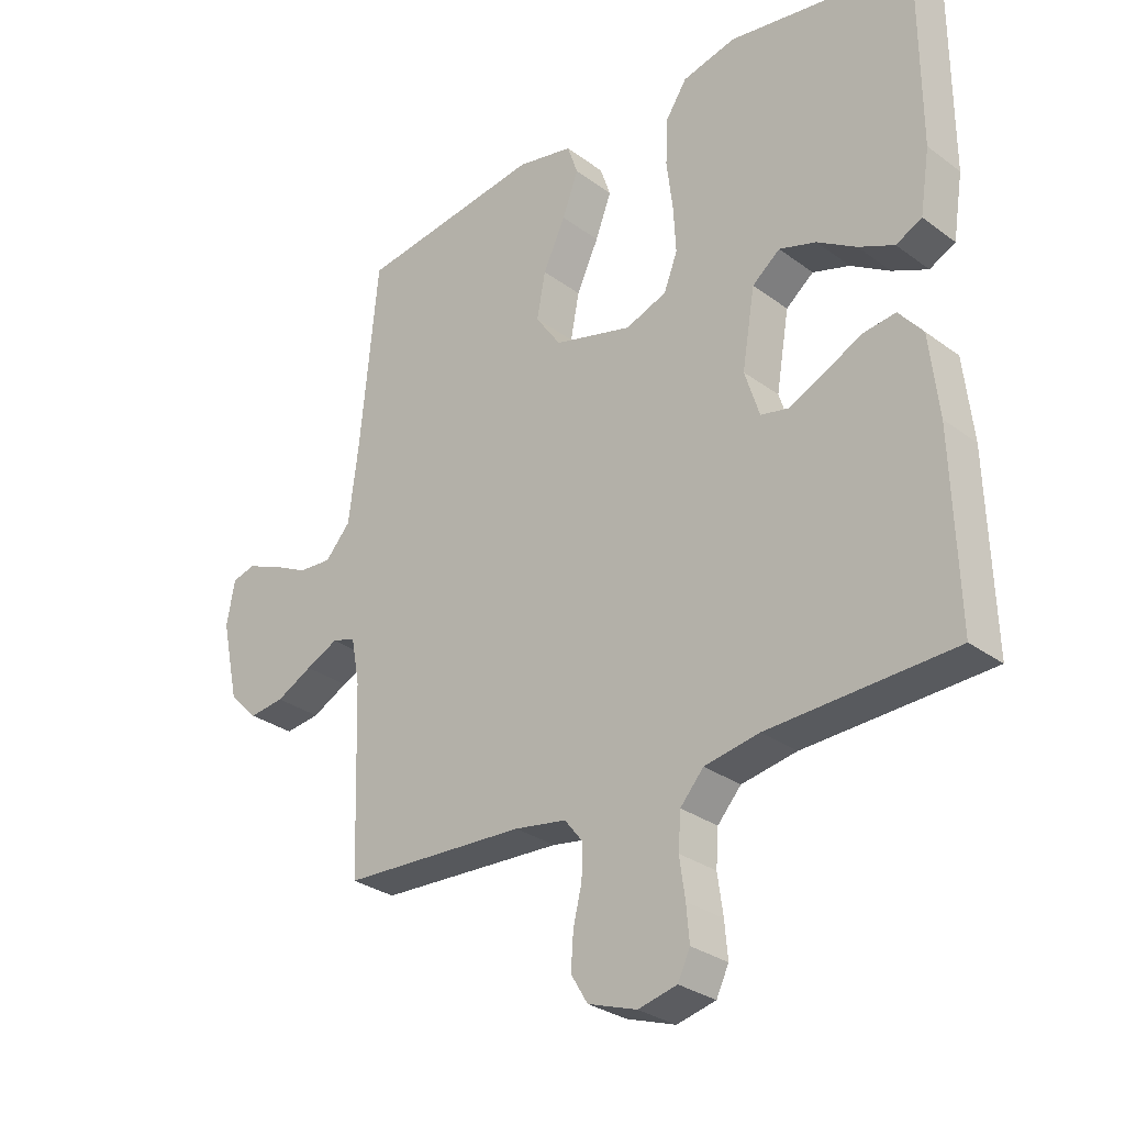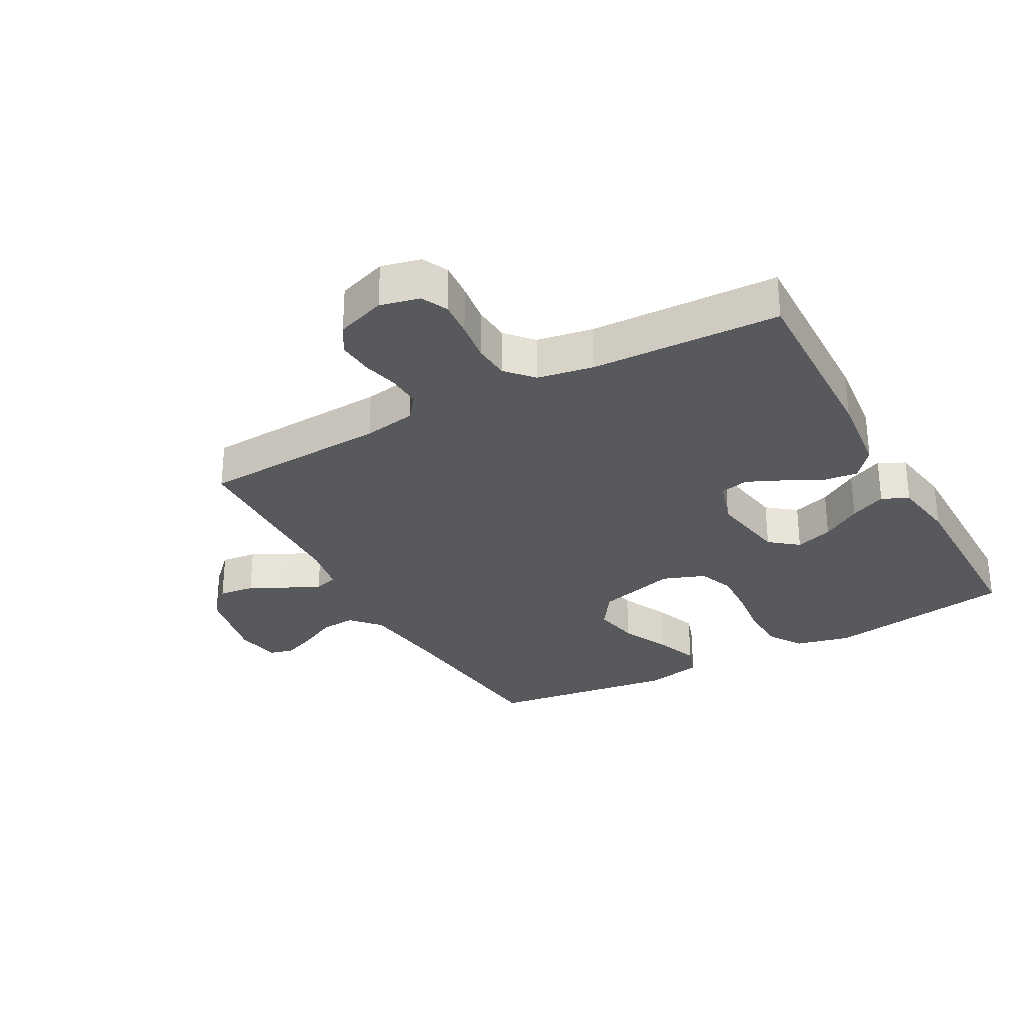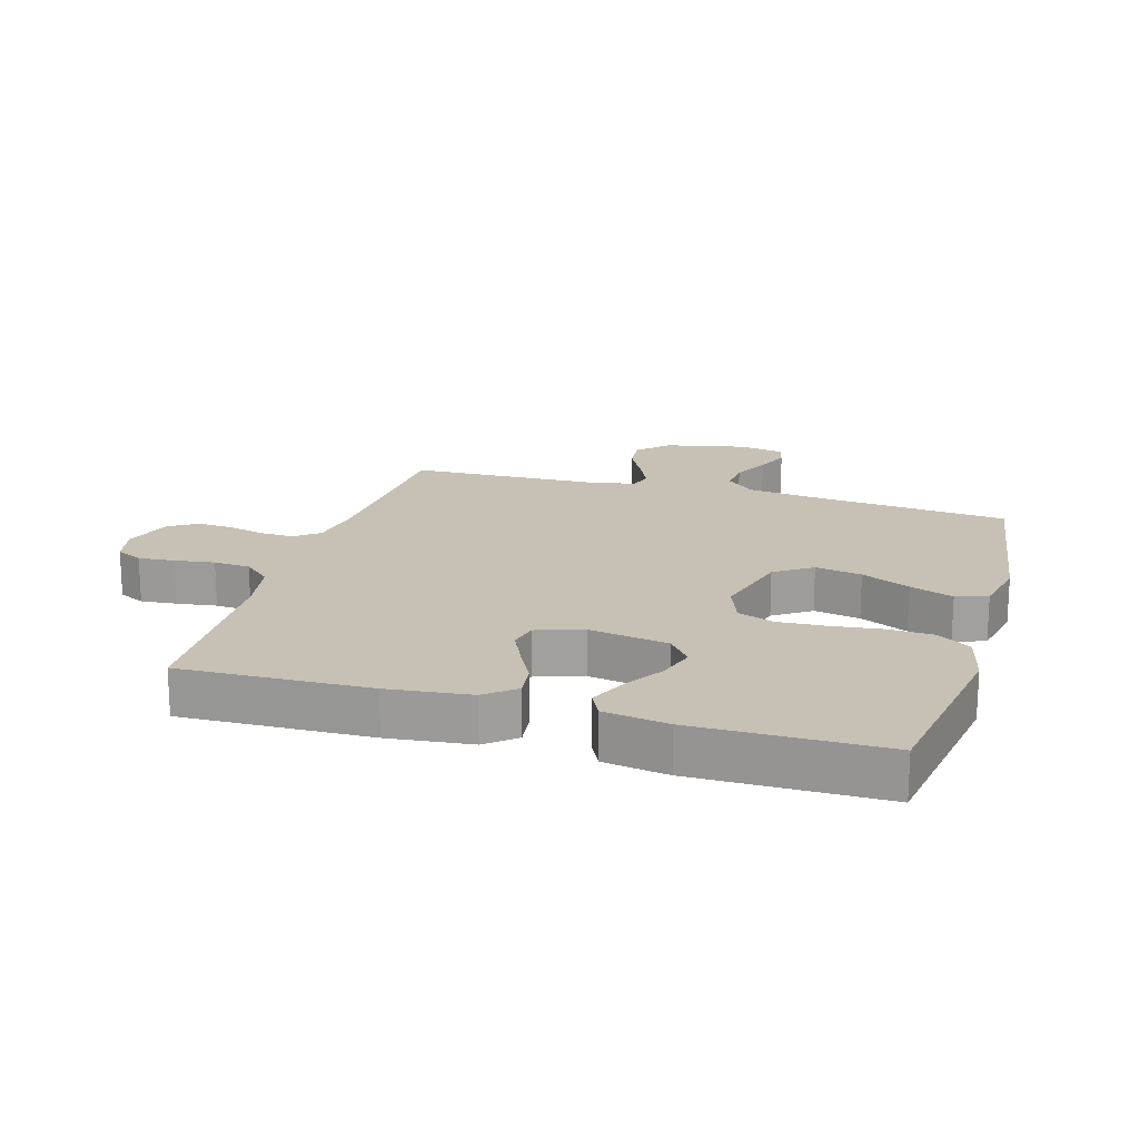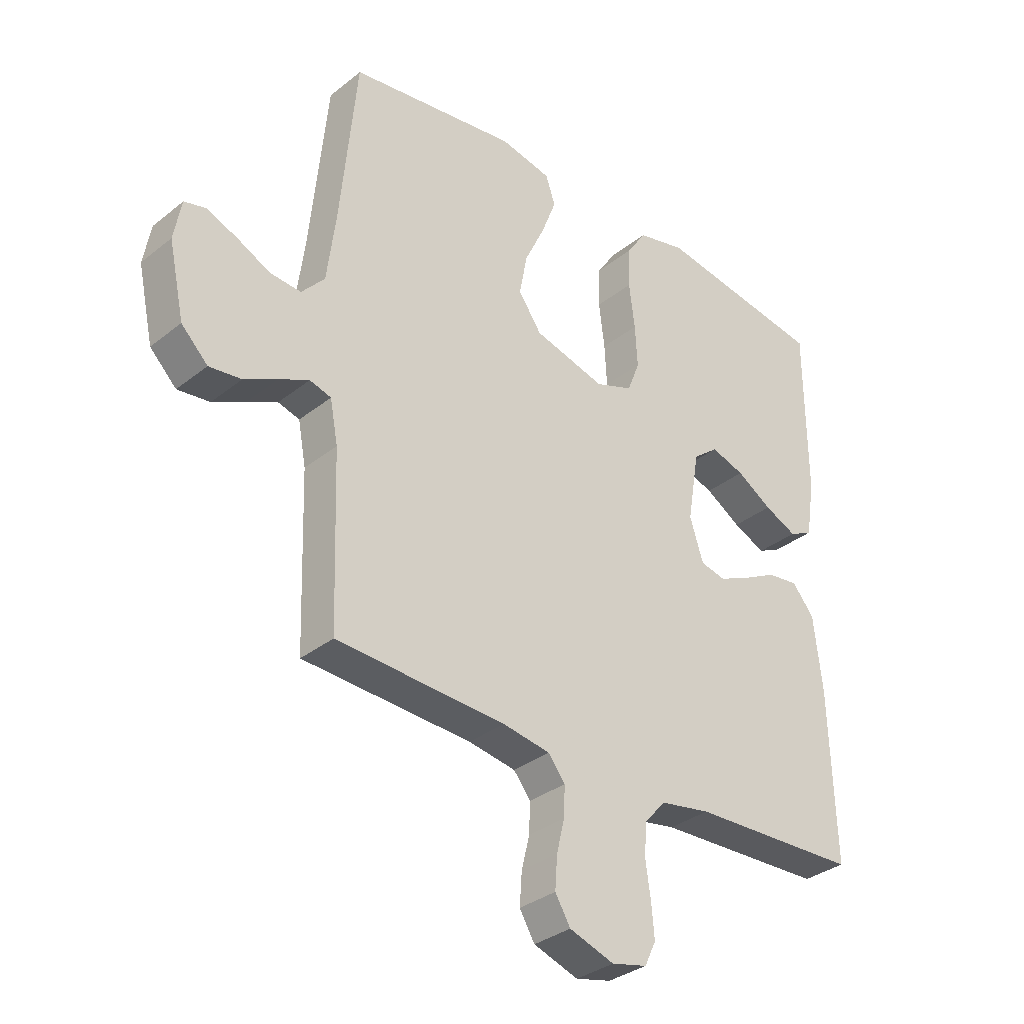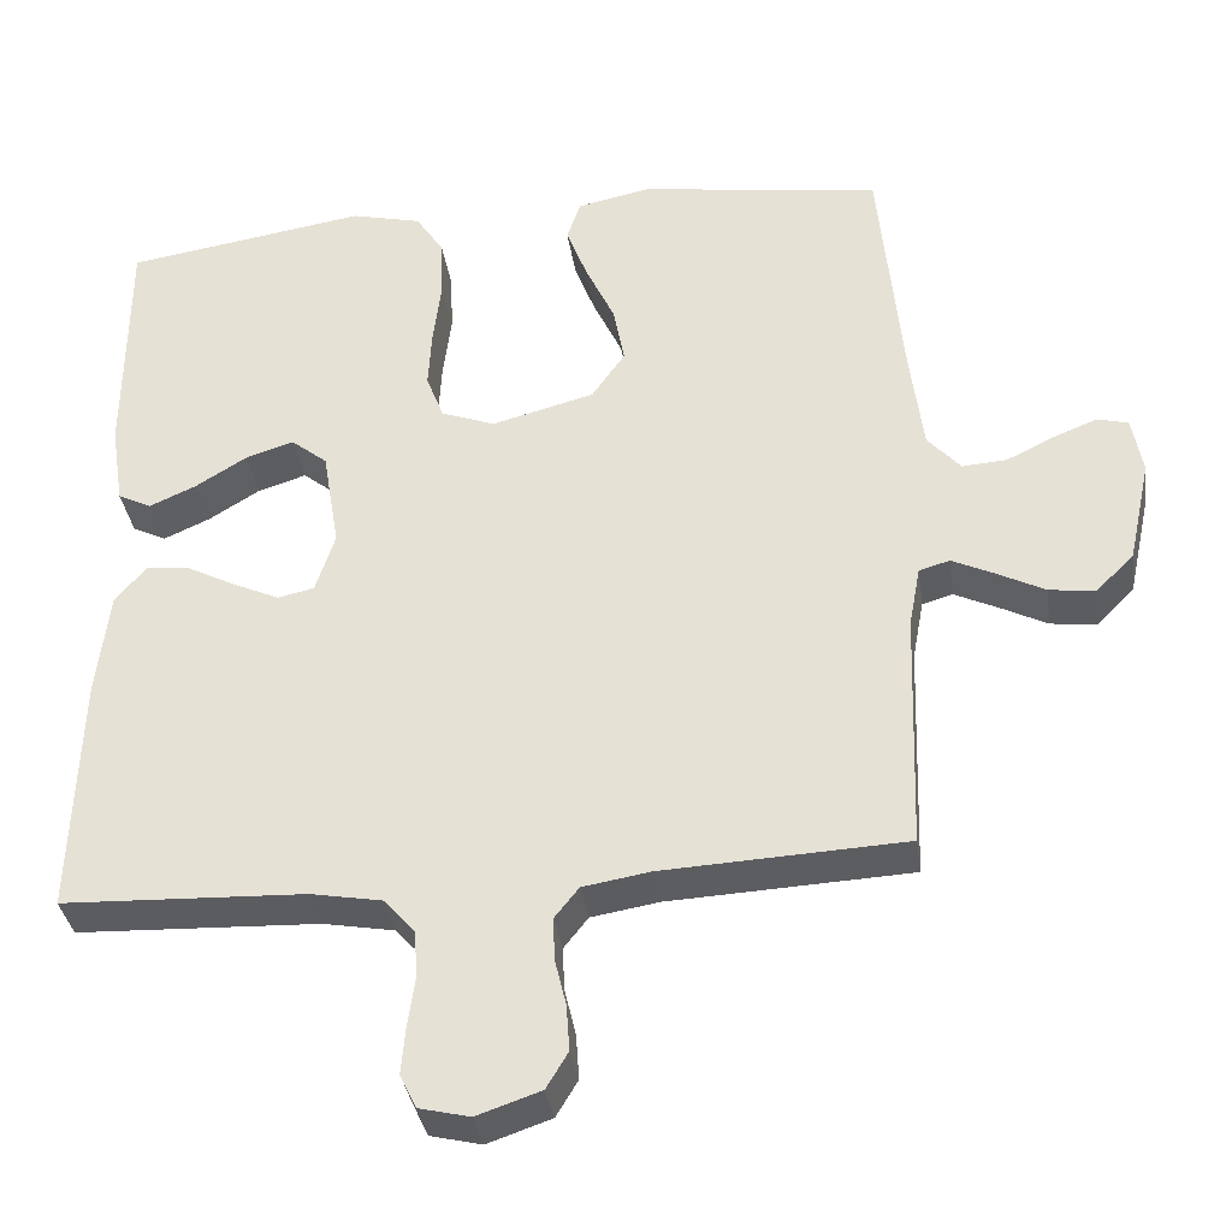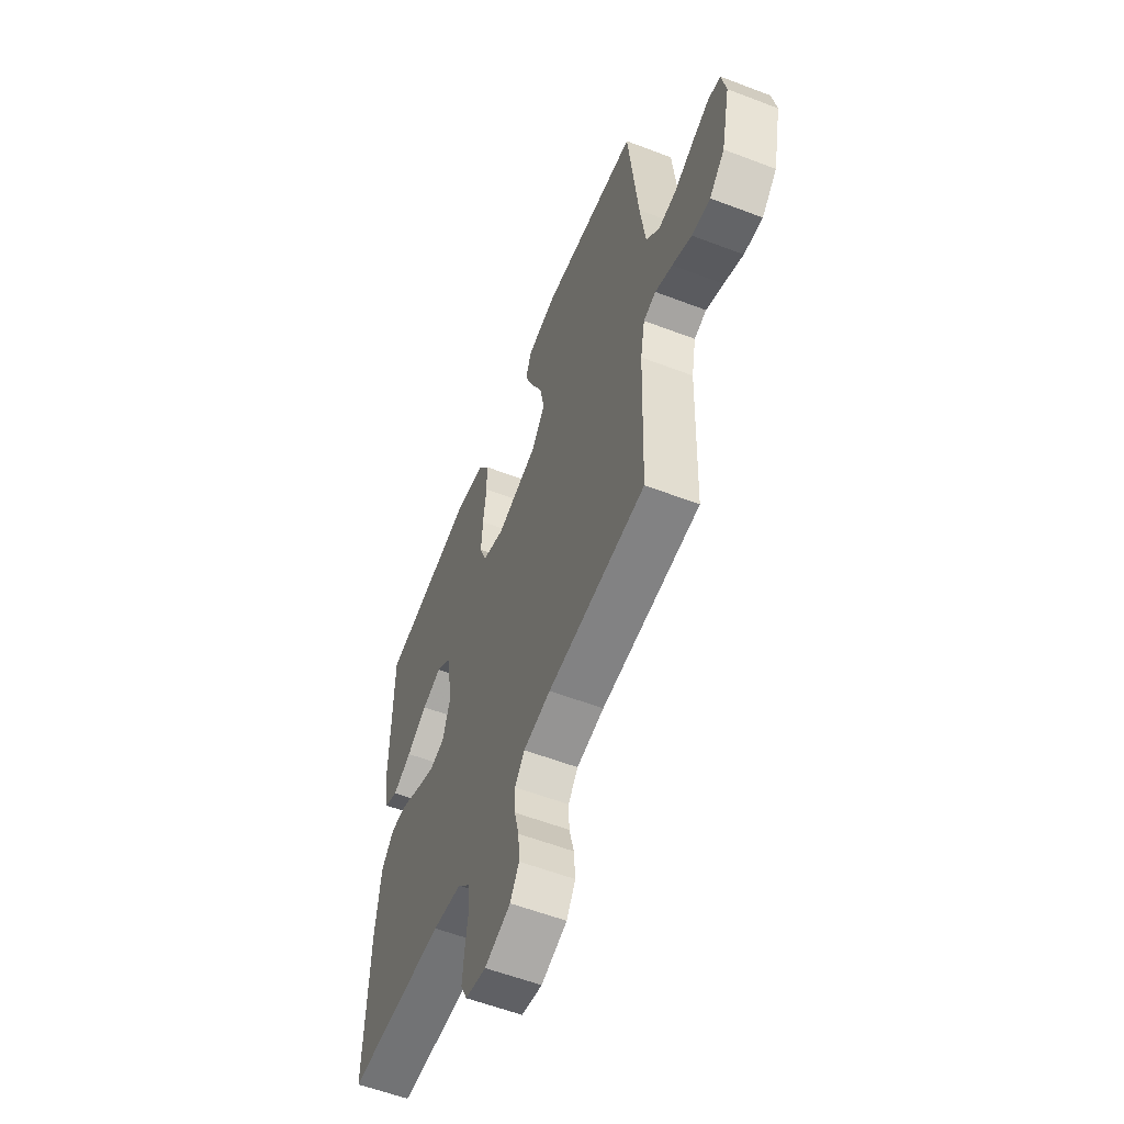
<metadata>
{"format":"obj","ext":"obj","renderer":"f3d","projection":"perspective","resolution":1024,"background":"white","views":[{"elev":-29.6,"azim":-137.1,"up":"+Z"},{"elev":-29.7,"azim":-151.1,"up":"+Y"},{"elev":18.5,"azim":-73.5,"up":"+Y"},{"elev":-33.5,"azim":137.3,"up":"+Z"},{"elev":-35.4,"azim":8.1,"up":"+Z"},{"elev":-58.0,"azim":68.4,"up":"+Z"}]}
</metadata>
<code>
v 0.5 0.07 0.5
v 0.529 0.07 0.2
v 0.545 0.07 0.073
v 0.586 0.07 0.027
v 0.641 0.07 0.031
v 0.7 0.07 0.06
v 0.755 0.07 0.082
v 0.793 0.07 0.072
v 0.806 0.07 0
v 0.778 0.07 -0.129
v 0.731 0.07 -0.176
v 0.674 0.07 -0.169
v 0.615 0.07 -0.139
v 0.562 0.07 -0.114
v 0.524 0.07 -0.125
v 0.51 0.07 -0.2
v 0.5 0.07 -0.5
v 0.2 0.07 -0.515
v 0.116 0.07 -0.529
v 0.086 0.07 -0.567
v 0.088 0.07 -0.62
v 0.102 0.07 -0.678
v 0.106 0.07 -0.735
v 0.079 0.07 -0.78
v 0 0.07 -0.807
v -0.063 0.07 -0.792
v -0.083 0.07 -0.75
v -0.078 0.07 -0.693
v -0.069 0.07 -0.629
v -0.073 0.07 -0.571
v -0.111 0.07 -0.528
v -0.2 0.07 -0.512
v -0.5 0.07 -0.5
v -0.491 0.07 -0.2
v -0.476 0.07 -0.068
v -0.437 0.07 -0.021
v -0.382 0.07 -0.028
v -0.322 0.07 -0.059
v -0.265 0.07 -0.085
v -0.22 0.07 -0.075
v -0.196 0.07 0
v -0.217 0.07 0.125
v -0.262 0.07 0.161
v -0.322 0.07 0.142
v -0.385 0.07 0.103
v -0.443 0.07 0.077
v -0.485 0.07 0.098
v -0.501 0.07 0.2
v -0.5 0.07 0.5
v -0.2 0.07 0.547
v -0.113 0.07 0.526
v -0.078 0.07 0.473
v -0.075 0.07 0.399
v -0.085 0.07 0.318
v -0.089 0.07 0.243
v -0.067 0.07 0.186
v 0 0.07 0.161
v 0.127 0.07 0.195
v 0.168 0.07 0.254
v 0.154 0.07 0.328
v 0.118 0.07 0.405
v 0.092 0.07 0.474
v 0.109 0.07 0.524
v 0.2 0.07 0.543
v 0.5 0 0.5
v 0.529 0 0.2
v 0.545 0 0.073
v 0.586 0 0.027
v 0.641 0 0.031
v 0.7 0 0.06
v 0.755 0 0.082
v 0.793 0 0.072
v 0.806 0 0
v 0.778 0 -0.129
v 0.731 0 -0.176
v 0.674 0 -0.169
v 0.615 0 -0.139
v 0.562 0 -0.114
v 0.524 0 -0.125
v 0.51 0 -0.2
v 0.5 0 -0.5
v 0.2 0 -0.515
v 0.116 0 -0.529
v 0.086 0 -0.567
v 0.088 0 -0.62
v 0.102 0 -0.678
v 0.106 0 -0.735
v 0.079 0 -0.78
v 0 0 -0.807
v -0.063 0 -0.792
v -0.083 0 -0.75
v -0.078 0 -0.693
v -0.069 0 -0.629
v -0.073 0 -0.571
v -0.111 0 -0.528
v -0.2 0 -0.512
v -0.5 0 -0.5
v -0.491 0 -0.2
v -0.476 0 -0.068
v -0.437 0 -0.021
v -0.382 0 -0.028
v -0.322 0 -0.059
v -0.265 0 -0.085
v -0.22 0 -0.075
v -0.196 0 0
v -0.217 0 0.125
v -0.262 0 0.161
v -0.322 0 0.142
v -0.385 0 0.103
v -0.443 0 0.077
v -0.485 0 0.098
v -0.501 0 0.2
v -0.5 0 0.5
v -0.2 0 0.547
v -0.113 0 0.526
v -0.078 0 0.473
v -0.075 0 0.399
v -0.085 0 0.318
v -0.089 0 0.243
v -0.067 0 0.186
v 0 0 0.161
v 0.127 0 0.195
v 0.168 0 0.254
v 0.154 0 0.328
v 0.118 0 0.405
v 0.092 0 0.474
v 0.109 0 0.524
v 0.2 0 0.543
f 63 64 1 2
f 60 61 62 63
f 60 63 2 3
f 59 60 3 4
f 58 59 4
f 57 58 4
f 51 52 53 54
f 51 54 55
f 50 51 55
f 49 50 55
f 48 49 55 56
f 44 45 46 47
f 43 44 47 48
f 35 36 37 38
f 35 38 39
f 32 33 34 35
f 31 32 35 39
f 30 31 39 40
f 26 27 28 29
f 24 25 26 29
f 24 29 30
f 21 22 23 24
f 20 21 24 30
f 19 20 30 40
f 16 17 18
f 15 16 18 19
f 10 11 12 13
f 10 13 14
f 9 10 14
f 8 9 14 15
f 5 6 7 8
f 43 48 56 57
f 42 43 57 4
f 41 42 4
f 15 19 40 41
f 15 41 4
f 5 8 15
f 4 5 15
f 66 65 128 127
f 127 126 125 124
f 67 66 127 124
f 68 67 124 123
f 68 123 122
f 68 122 121
f 118 117 116 115
f 119 118 115
f 119 115 114
f 119 114 113
f 120 119 113 112
f 111 110 109 108
f 112 111 108 107
f 102 101 100 99
f 103 102 99
f 99 98 97 96
f 103 99 96 95
f 104 103 95 94
f 93 92 91 90
f 93 90 89 88
f 94 93 88
f 88 87 86 85
f 94 88 85 84
f 104 94 84 83
f 82 81 80
f 83 82 80 79
f 77 76 75 74
f 78 77 74
f 78 74 73
f 79 78 73 72
f 72 71 70 69
f 121 120 112 107
f 68 121 107 106
f 68 106 105
f 105 104 83 79
f 68 105 79
f 79 72 69
f 79 69 68
f 1 65 66 2
f 2 66 67 3
f 3 67 68 4
f 4 68 69 5
f 5 69 70 6
f 6 70 71 7
f 7 71 72 8
f 8 72 73 9
f 9 73 74 10
f 10 74 75 11
f 11 75 76 12
f 12 76 77 13
f 13 77 78 14
f 14 78 79 15
f 15 79 80 16
f 16 80 81 17
f 17 81 82 18
f 18 82 83 19
f 19 83 84 20
f 20 84 85 21
f 21 85 86 22
f 22 86 87 23
f 23 87 88 24
f 24 88 89 25
f 25 89 90 26
f 26 90 91 27
f 27 91 92 28
f 28 92 93 29
f 29 93 94 30
f 30 94 95 31
f 31 95 96 32
f 32 96 97 33
f 33 97 98 34
f 34 98 99 35
f 35 99 100 36
f 36 100 101 37
f 37 101 102 38
f 38 102 103 39
f 39 103 104 40
f 40 104 105 41
f 41 105 106 42
f 42 106 107 43
f 43 107 108 44
f 44 108 109 45
f 45 109 110 46
f 46 110 111 47
f 47 111 112 48
f 48 112 113 49
f 49 113 114 50
f 50 114 115 51
f 51 115 116 52
f 52 116 117 53
f 53 117 118 54
f 54 118 119 55
f 55 119 120 56
f 56 120 121 57
f 57 121 122 58
f 58 122 123 59
f 59 123 124 60
f 60 124 125 61
f 61 125 126 62
f 62 126 127 63
f 63 127 128 64
f 64 128 65 1

</code>
